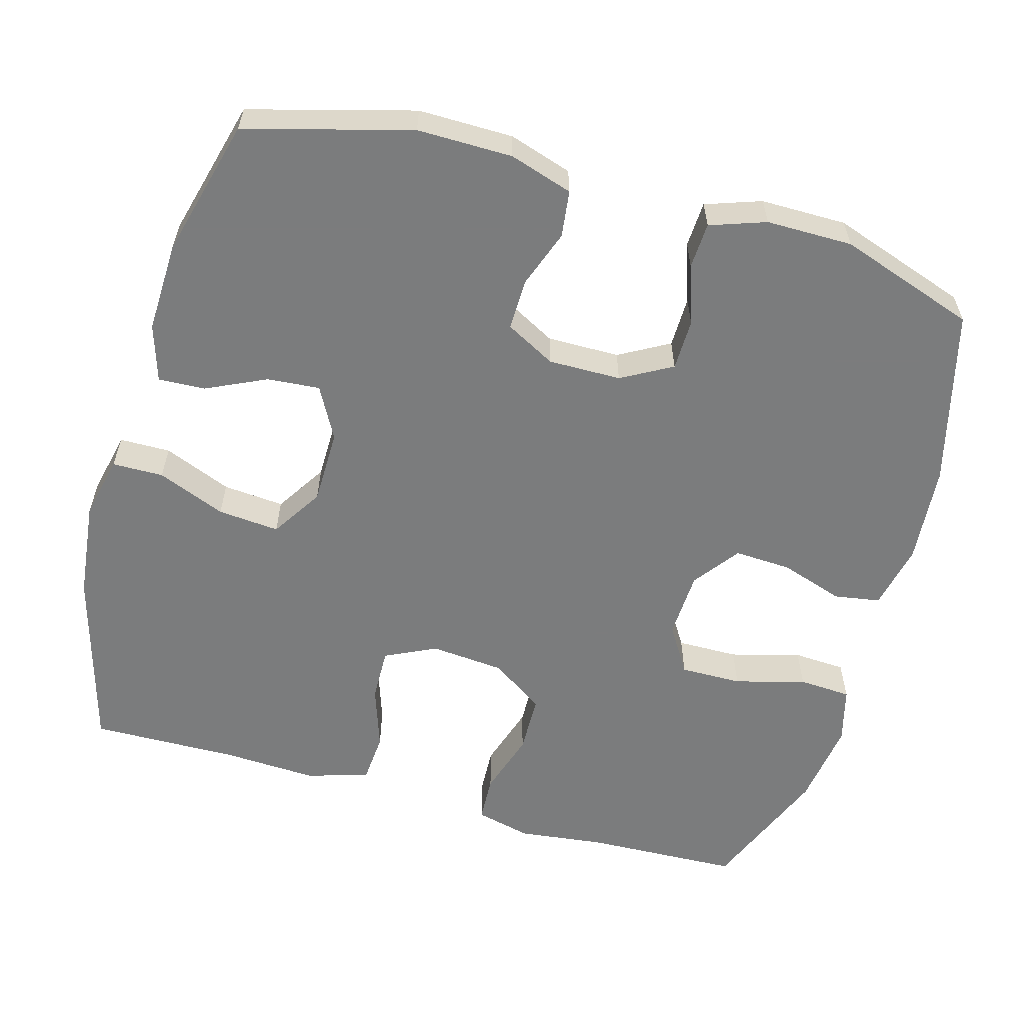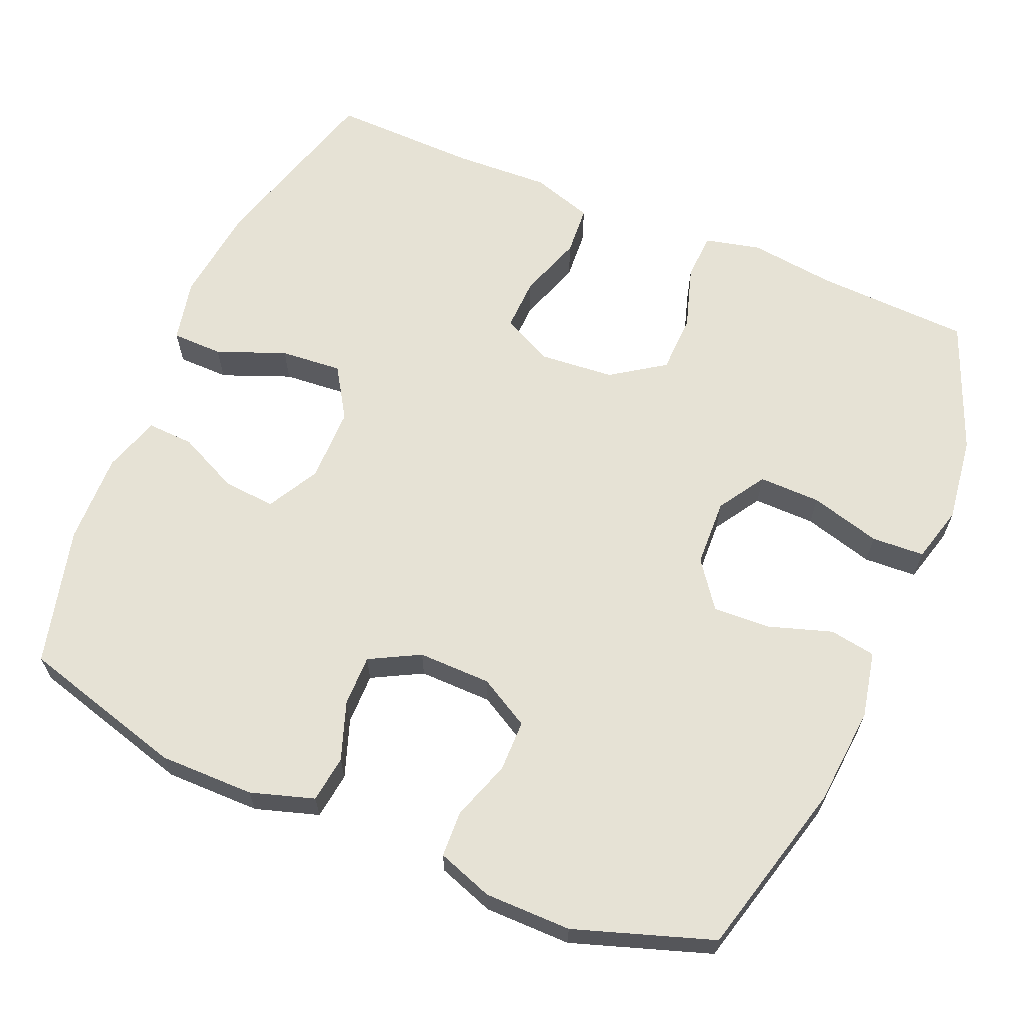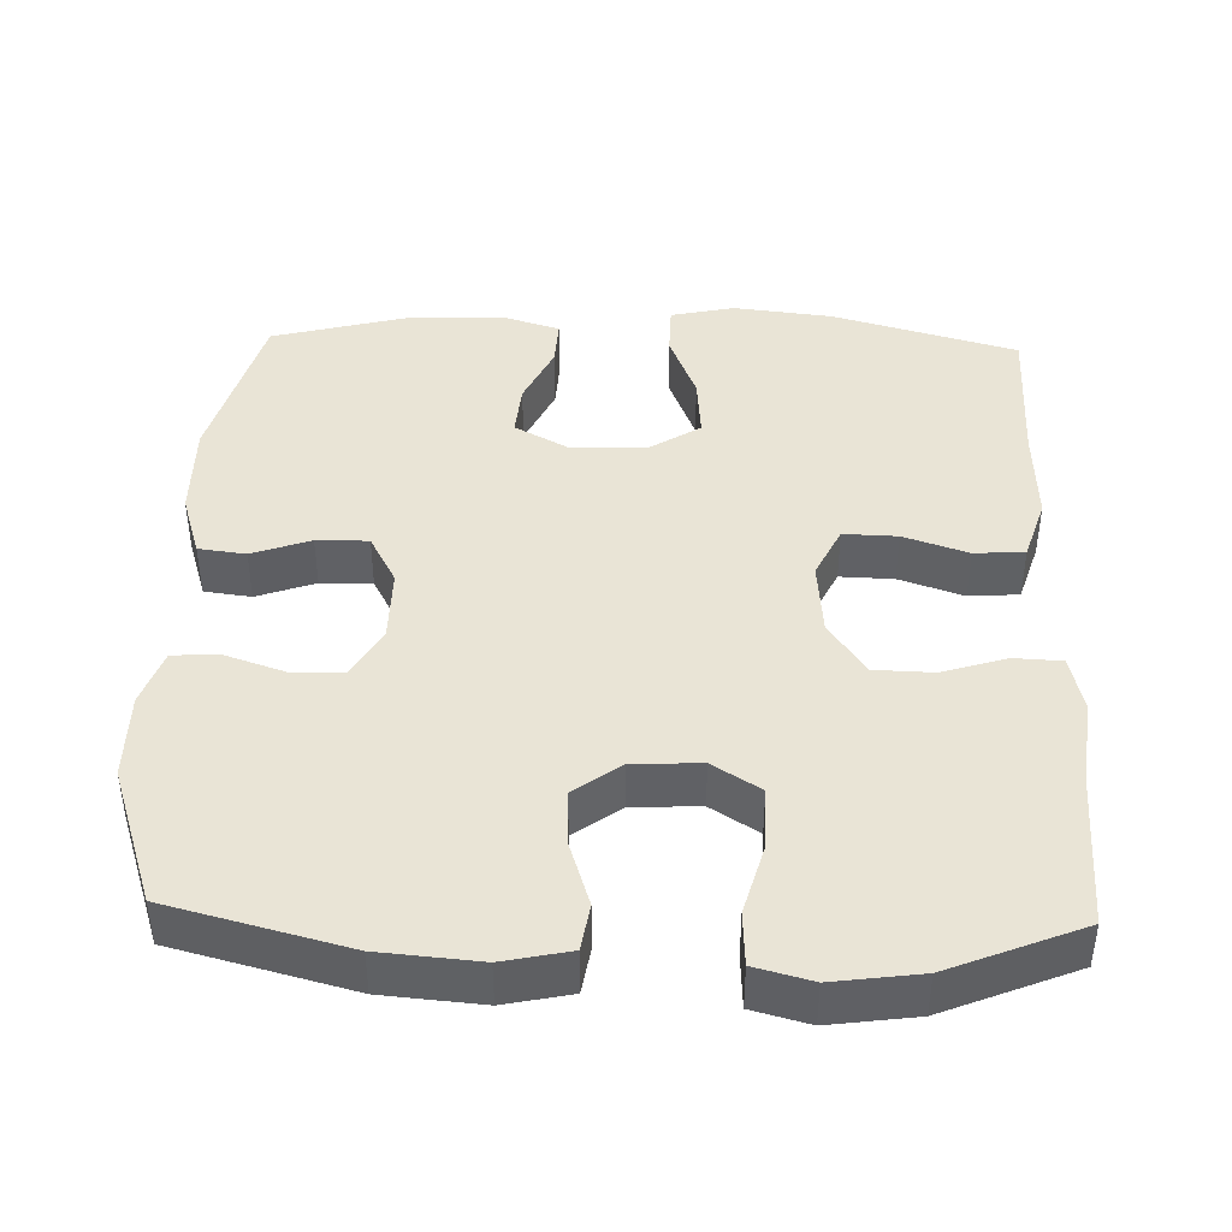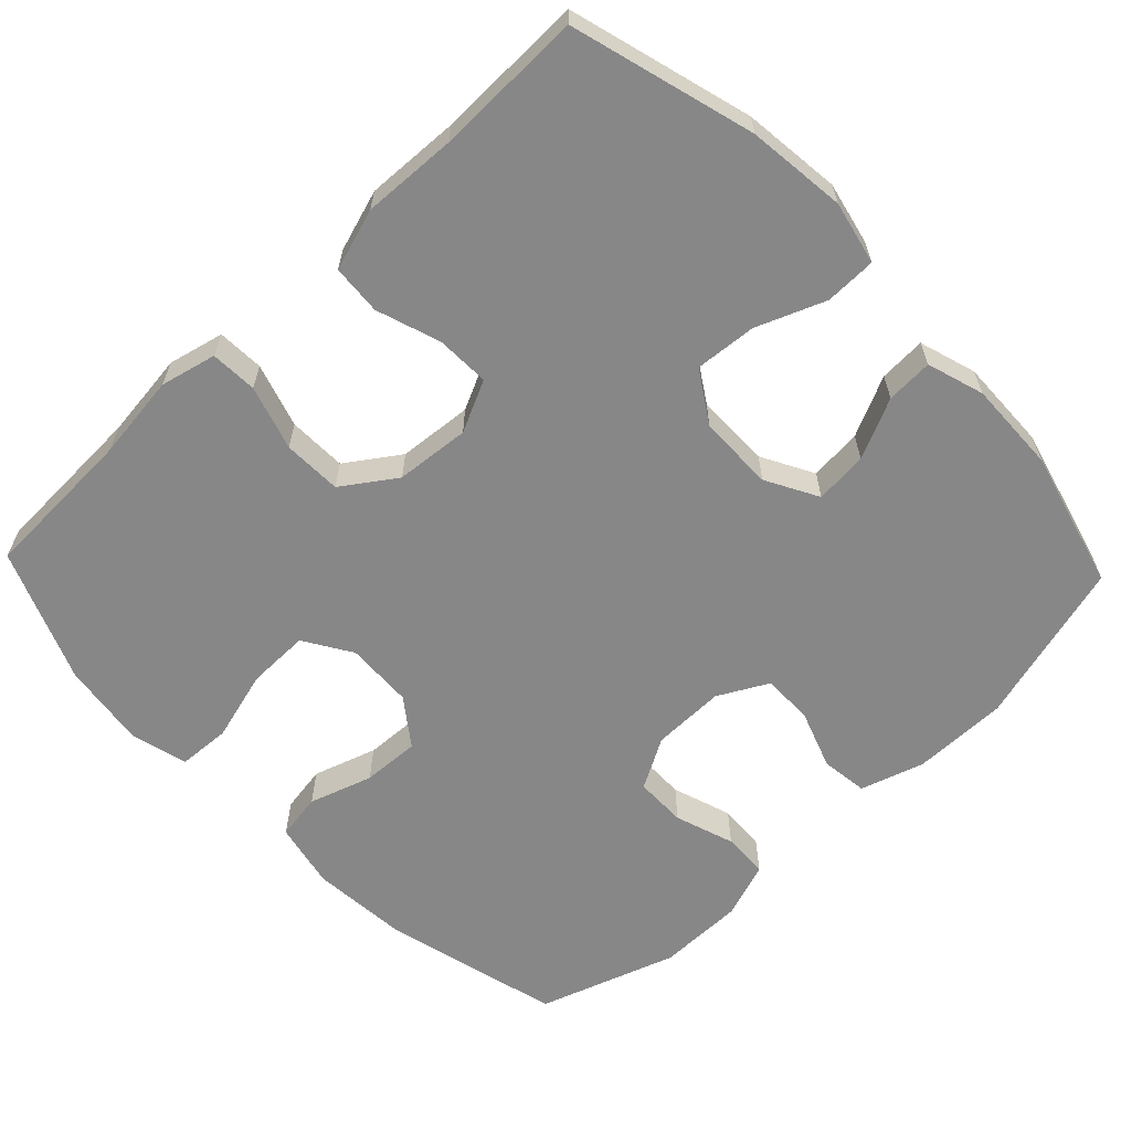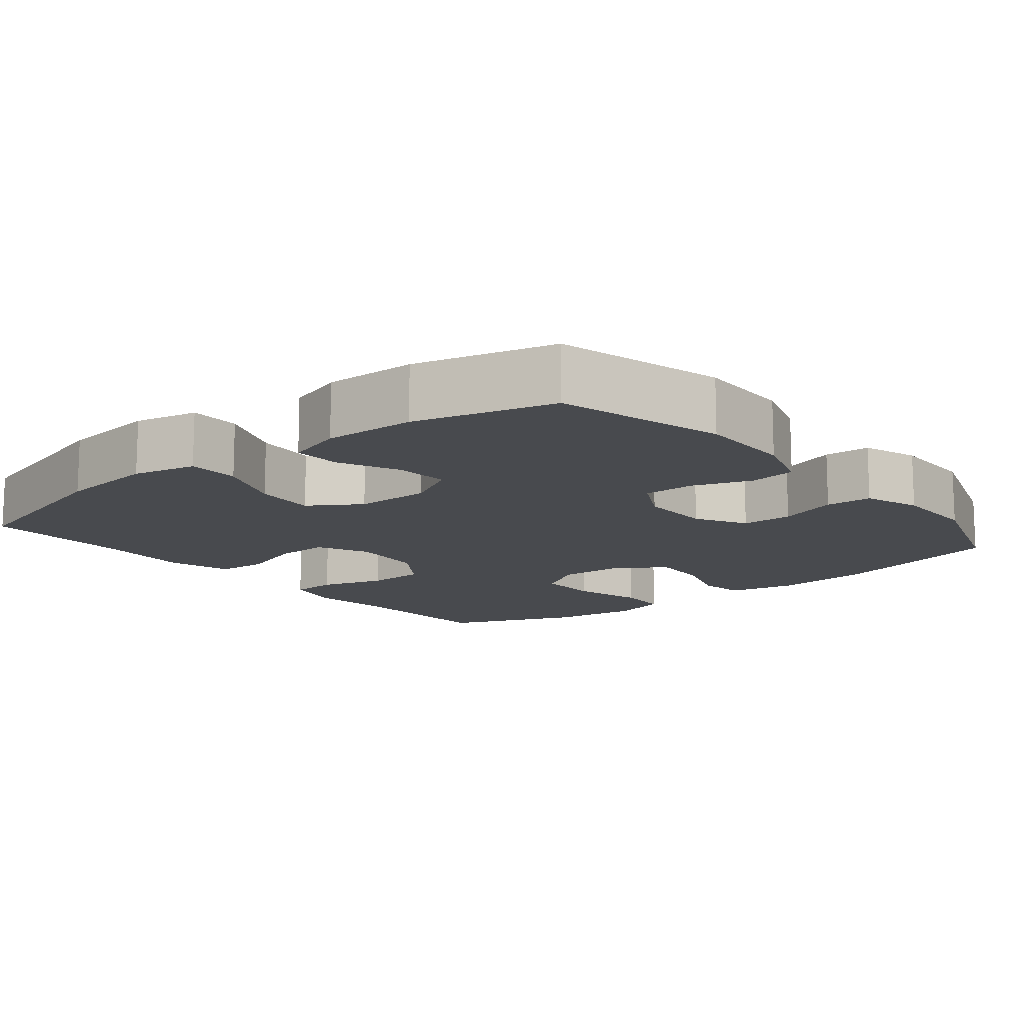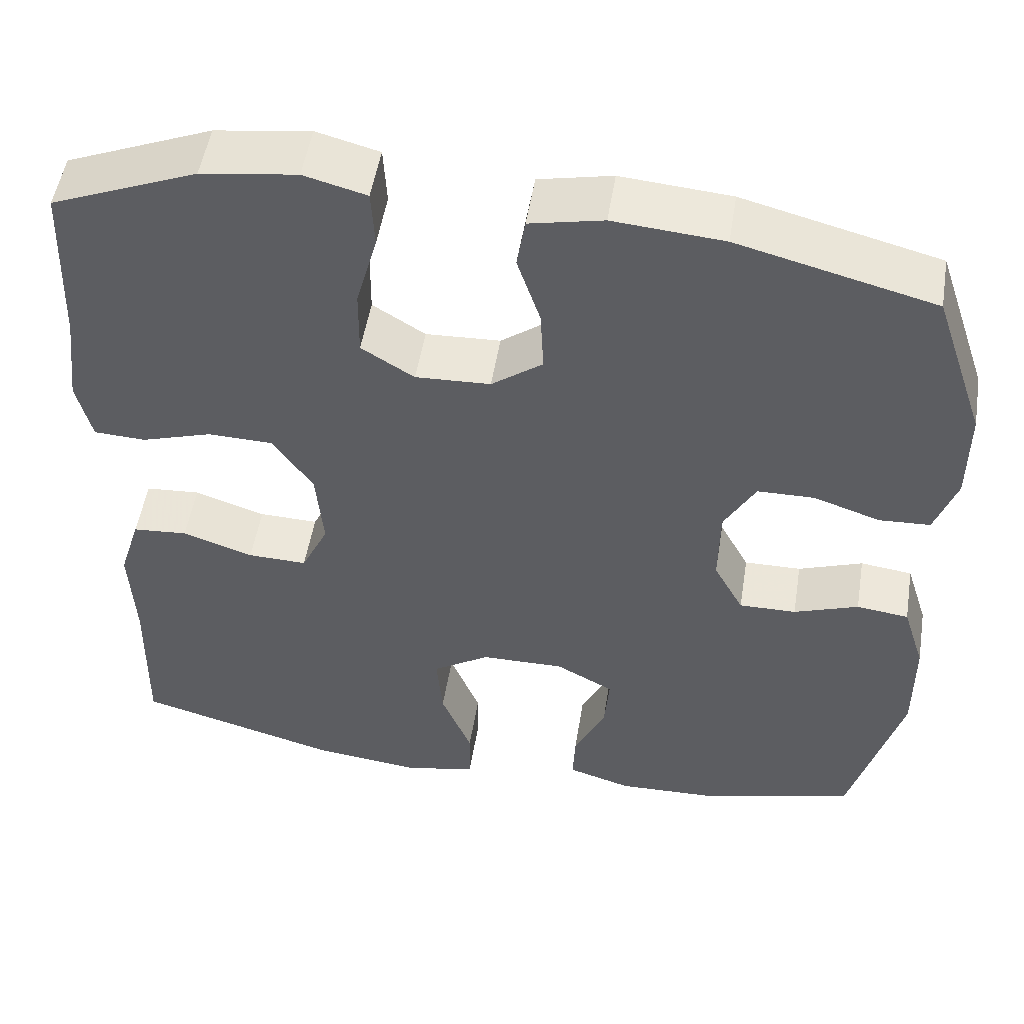
<metadata>
{"format":"obj","ext":"obj","renderer":"f3d","projection":"perspective","resolution":1024,"background":"white","views":[{"elev":-58.7,"azim":-105.8,"up":"+Y"},{"elev":63.9,"azim":-66.8,"up":"+Y"},{"elev":42.5,"azim":1.8,"up":"+Y"},{"elev":-62.3,"azim":133.7,"up":"+Y"},{"elev":-13.1,"azim":-140.9,"up":"+Y"},{"elev":51.5,"azim":-170.8,"up":"+Z"}]}
</metadata>
<code>
v 0.5 0.07 0.5
v 0.508 0.07 0.292
v 0.522 0.07 0.176
v 0.504 0.07 0.101
v 0.441 0.07 0.098
v 0.355 0.07 0.125
v 0.276 0.07 0.123
v 0.227 0.07 0.052
v 0.218 0.07 -0.048
v 0.251 0.07 -0.117
v 0.323 0.07 -0.115
v 0.409 0.07 -0.086
v 0.476 0.07 -0.091
v 0.502 0.07 -0.174
v 0.496 0.07 -0.301
v 0.5 0.07 -0.5
v 0.254 0.07 -0.569
v 0.121 0.07 -0.584
v 0.036 0.07 -0.565
v 0.035 0.07 -0.496
v 0.072 0.07 -0.404
v 0.079 0.07 -0.321
v 0.01 0.07 -0.277
v -0.091 0.07 -0.276
v -0.161 0.07 -0.314
v -0.155 0.07 -0.385
v -0.117 0.07 -0.466
v -0.114 0.07 -0.529
v -0.191 0.07 -0.553
v -0.314 0.07 -0.549
v -0.5 0.07 -0.5
v -0.561 0.07 -0.278
v -0.56 0.07 -0.15
v -0.533 0.07 -0.065
v -0.47 0.07 -0.057
v -0.392 0.07 -0.085
v -0.323 0.07 -0.086
v -0.287 0.07 -0.019
v -0.288 0.07 0.079
v -0.326 0.07 0.147
v -0.395 0.07 0.148
v -0.475 0.07 0.121
v -0.537 0.07 0.124
v -0.563 0.07 0.199
v -0.563 0.07 0.315
v -0.5 0.07 0.5
v -0.263 0.07 0.561
v -0.13 0.07 0.572
v -0.041 0.07 0.553
v -0.031 0.07 0.491
v -0.059 0.07 0.406
v -0.063 0.07 0.329
v -0.001 0.07 0.283
v 0.09 0.07 0.279
v 0.154 0.07 0.319
v 0.153 0.07 0.402
v 0.127 0.07 0.497
v 0.131 0.07 0.568
v 0.207 0.07 0.588
v 0.323 0.07 0.572
v 0.5 0 0.5
v 0.508 0 0.292
v 0.522 0 0.176
v 0.504 0 0.101
v 0.441 0 0.098
v 0.355 0 0.125
v 0.276 0 0.123
v 0.227 0 0.052
v 0.218 0 -0.048
v 0.251 0 -0.117
v 0.323 0 -0.115
v 0.409 0 -0.086
v 0.476 0 -0.091
v 0.502 0 -0.174
v 0.496 0 -0.301
v 0.5 0 -0.5
v 0.254 0 -0.569
v 0.121 0 -0.584
v 0.036 0 -0.565
v 0.035 0 -0.496
v 0.072 0 -0.404
v 0.079 0 -0.321
v 0.01 0 -0.277
v -0.091 0 -0.276
v -0.161 0 -0.314
v -0.155 0 -0.385
v -0.117 0 -0.466
v -0.114 0 -0.529
v -0.191 0 -0.553
v -0.314 0 -0.549
v -0.5 0 -0.5
v -0.561 0 -0.278
v -0.56 0 -0.15
v -0.533 0 -0.065
v -0.47 0 -0.057
v -0.392 0 -0.085
v -0.323 0 -0.086
v -0.287 0 -0.019
v -0.288 0 0.079
v -0.326 0 0.147
v -0.395 0 0.148
v -0.475 0 0.121
v -0.537 0 0.124
v -0.563 0 0.199
v -0.563 0 0.315
v -0.5 0 0.5
v -0.263 0 0.561
v -0.13 0 0.572
v -0.041 0 0.553
v -0.031 0 0.491
v -0.059 0 0.406
v -0.063 0 0.329
v -0.001 0 0.283
v 0.09 0 0.279
v 0.154 0 0.319
v 0.153 0 0.402
v 0.127 0 0.497
v 0.131 0 0.568
v 0.207 0 0.588
v 0.323 0 0.572
f 59 60 1 2
f 56 57 58 59
f 55 56 59 2
f 54 55 2 3
f 53 54 3 4
f 48 49 50 51
f 48 51 52
f 47 48 52
f 46 47 52
f 45 46 52 53
f 41 42 43 44
f 40 41 44 45
f 33 34 35 36
f 33 36 37
f 32 33 37
f 31 32 37
f 30 31 37 38
f 26 27 28 29
f 25 26 29 30
f 18 19 20 21
f 18 21 22
f 15 16 17 18
f 15 18 22
f 14 15 22 23
f 11 12 13 14
f 10 11 14 23
f 53 4 5 6
f 40 45 53 6
f 25 30 38
f 24 25 38 39
f 9 10 23 24
f 8 9 24 39
f 7 8 39 40
f 6 7 40
f 62 61 120 119
f 119 118 117 116
f 62 119 116 115
f 63 62 115 114
f 64 63 114 113
f 111 110 109 108
f 112 111 108
f 112 108 107
f 112 107 106
f 113 112 106 105
f 104 103 102 101
f 105 104 101 100
f 96 95 94 93
f 97 96 93
f 97 93 92
f 97 92 91
f 98 97 91 90
f 89 88 87 86
f 90 89 86 85
f 81 80 79 78
f 82 81 78
f 78 77 76 75
f 82 78 75
f 83 82 75 74
f 74 73 72 71
f 83 74 71 70
f 66 65 64 113
f 66 113 105 100
f 98 90 85
f 99 98 85 84
f 84 83 70 69
f 99 84 69 68
f 100 99 68 67
f 100 67 66
f 1 61 62 2
f 2 62 63 3
f 3 63 64 4
f 4 64 65 5
f 5 65 66 6
f 6 66 67 7
f 7 67 68 8
f 8 68 69 9
f 9 69 70 10
f 10 70 71 11
f 11 71 72 12
f 12 72 73 13
f 13 73 74 14
f 14 74 75 15
f 15 75 76 16
f 16 76 77 17
f 17 77 78 18
f 18 78 79 19
f 19 79 80 20
f 20 80 81 21
f 21 81 82 22
f 22 82 83 23
f 23 83 84 24
f 24 84 85 25
f 25 85 86 26
f 26 86 87 27
f 27 87 88 28
f 28 88 89 29
f 29 89 90 30
f 30 90 91 31
f 31 91 92 32
f 32 92 93 33
f 33 93 94 34
f 34 94 95 35
f 35 95 96 36
f 36 96 97 37
f 37 97 98 38
f 38 98 99 39
f 39 99 100 40
f 40 100 101 41
f 41 101 102 42
f 42 102 103 43
f 43 103 104 44
f 44 104 105 45
f 45 105 106 46
f 46 106 107 47
f 47 107 108 48
f 48 108 109 49
f 49 109 110 50
f 50 110 111 51
f 51 111 112 52
f 52 112 113 53
f 53 113 114 54
f 54 114 115 55
f 55 115 116 56
f 56 116 117 57
f 57 117 118 58
f 58 118 119 59
f 59 119 120 60
f 60 120 61 1

</code>
